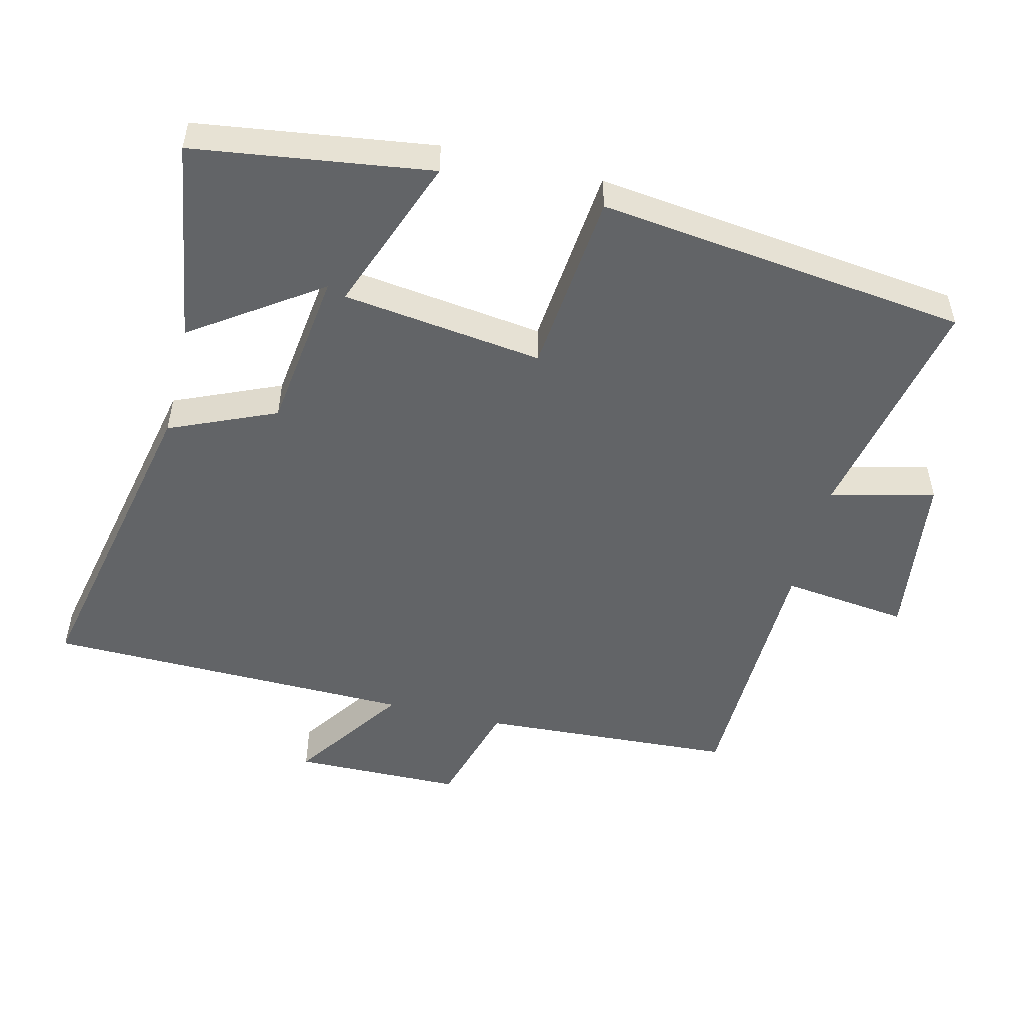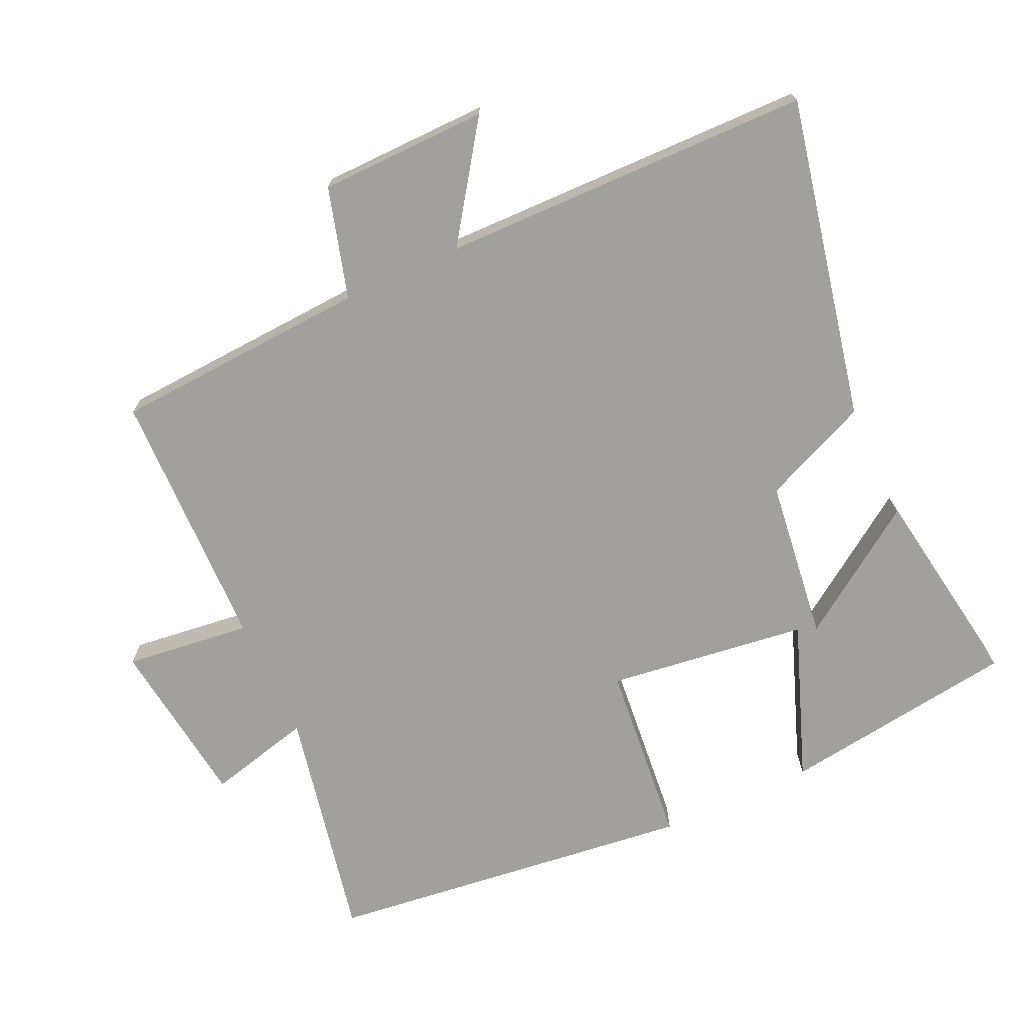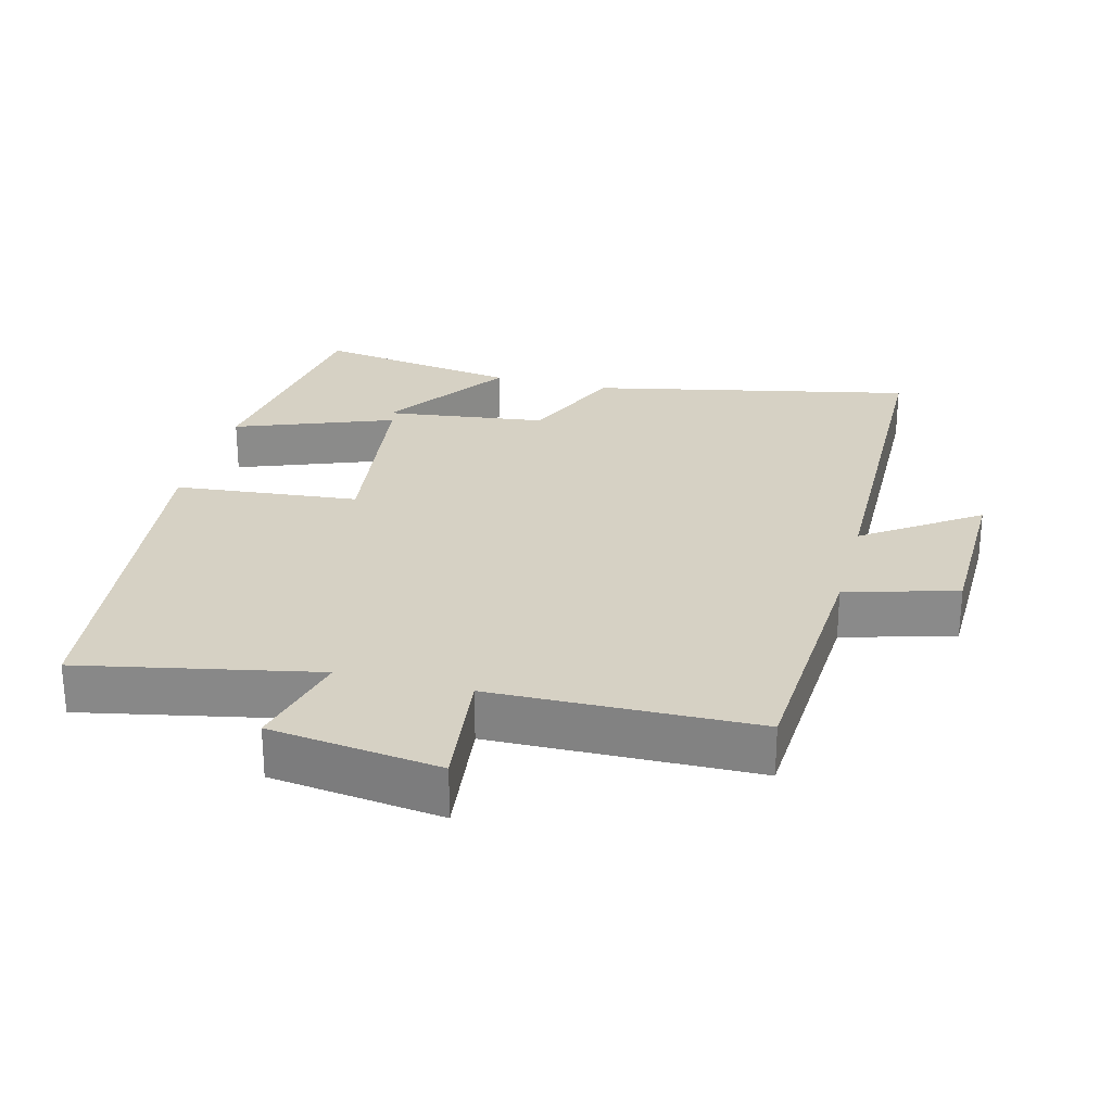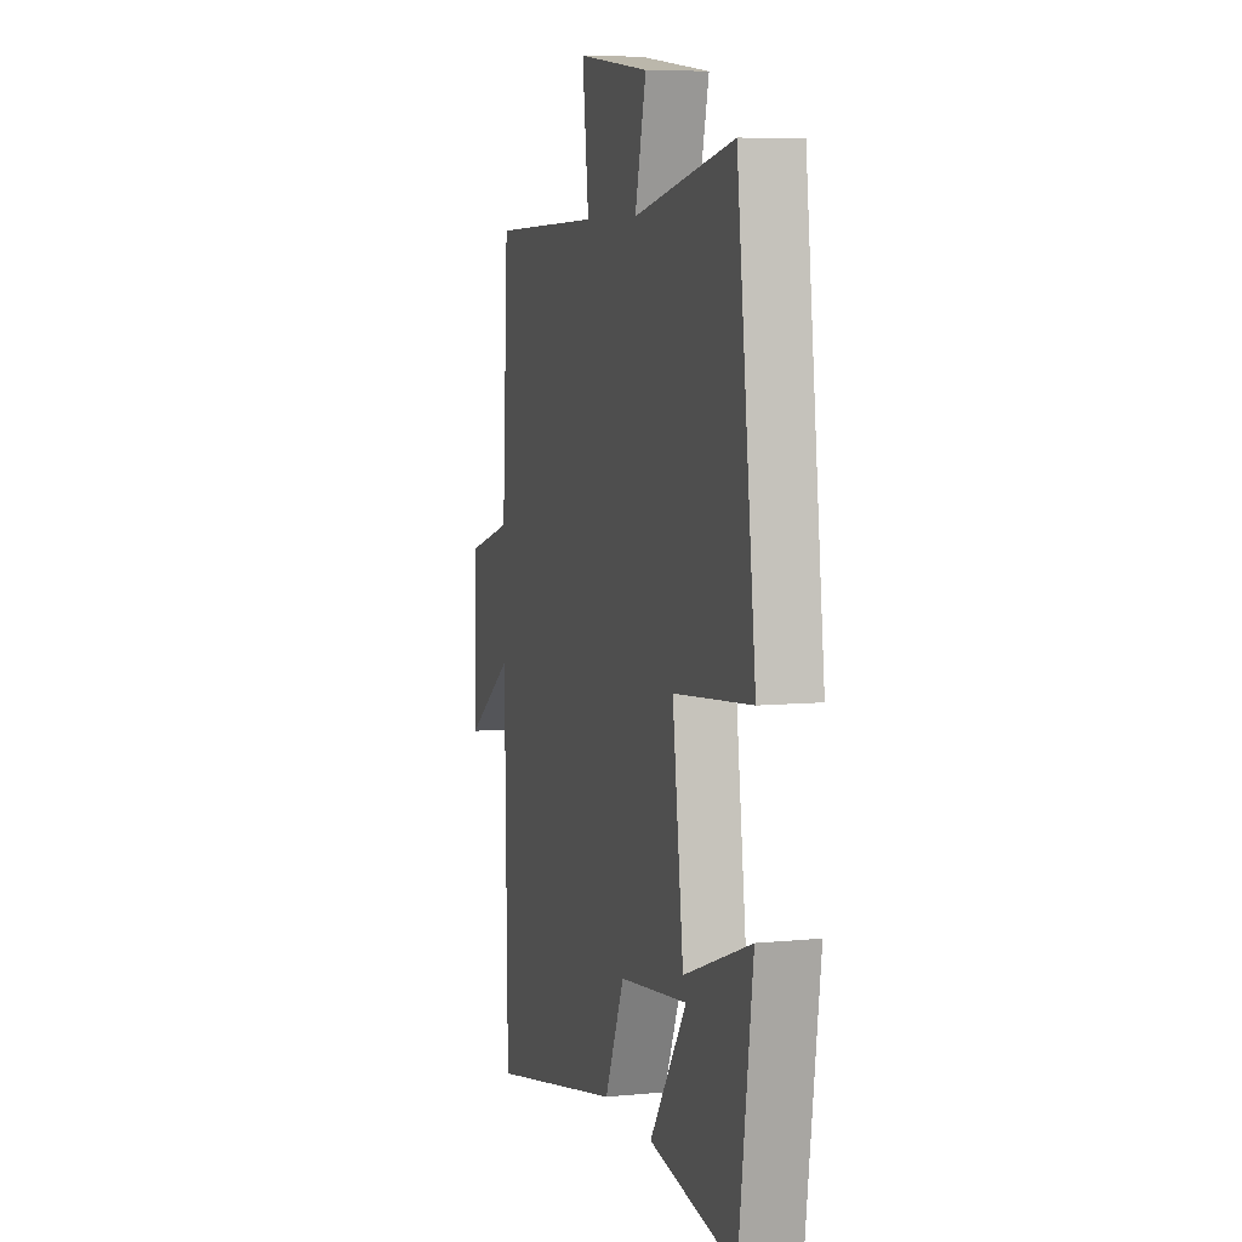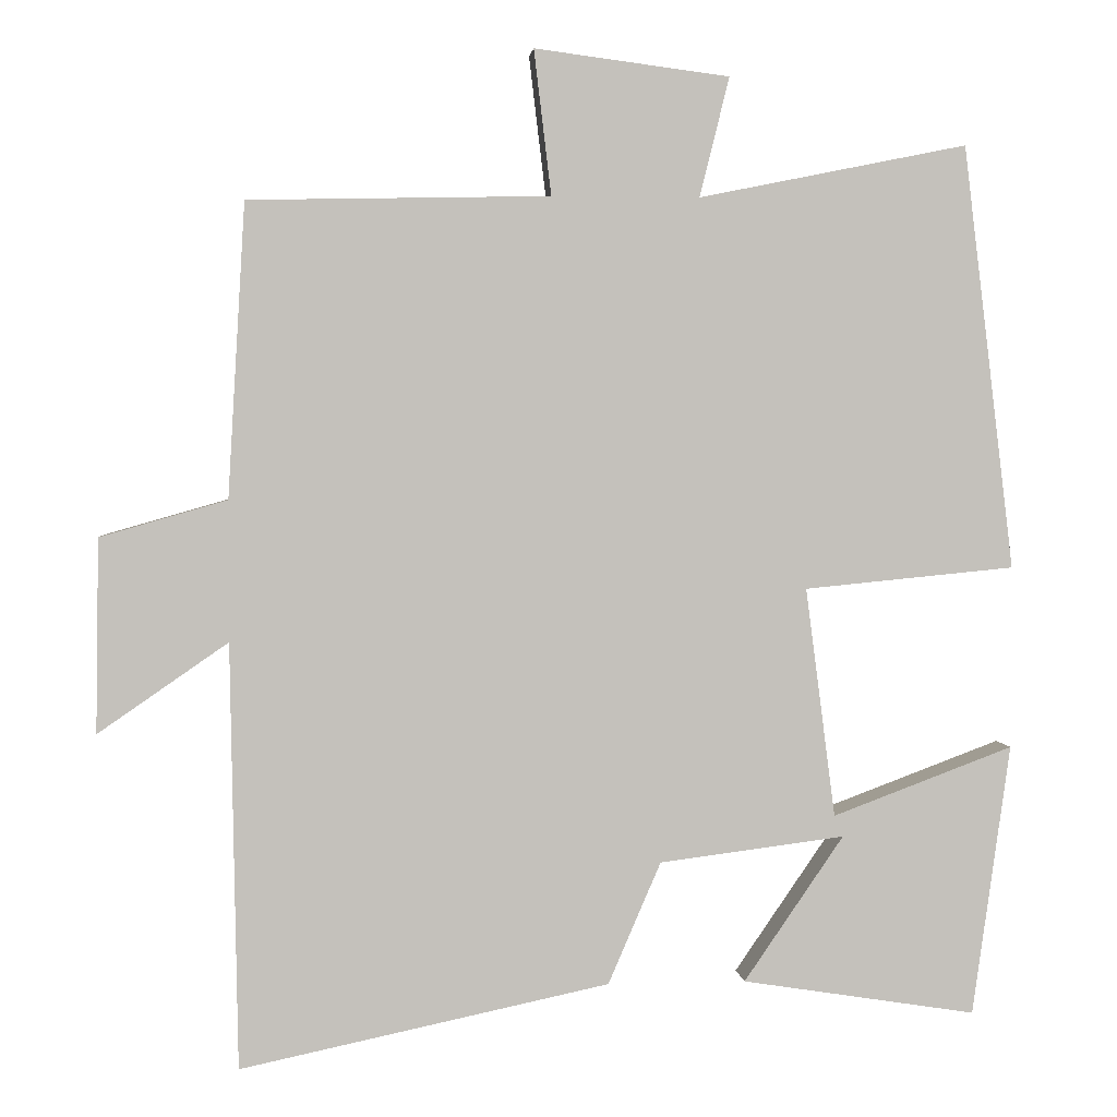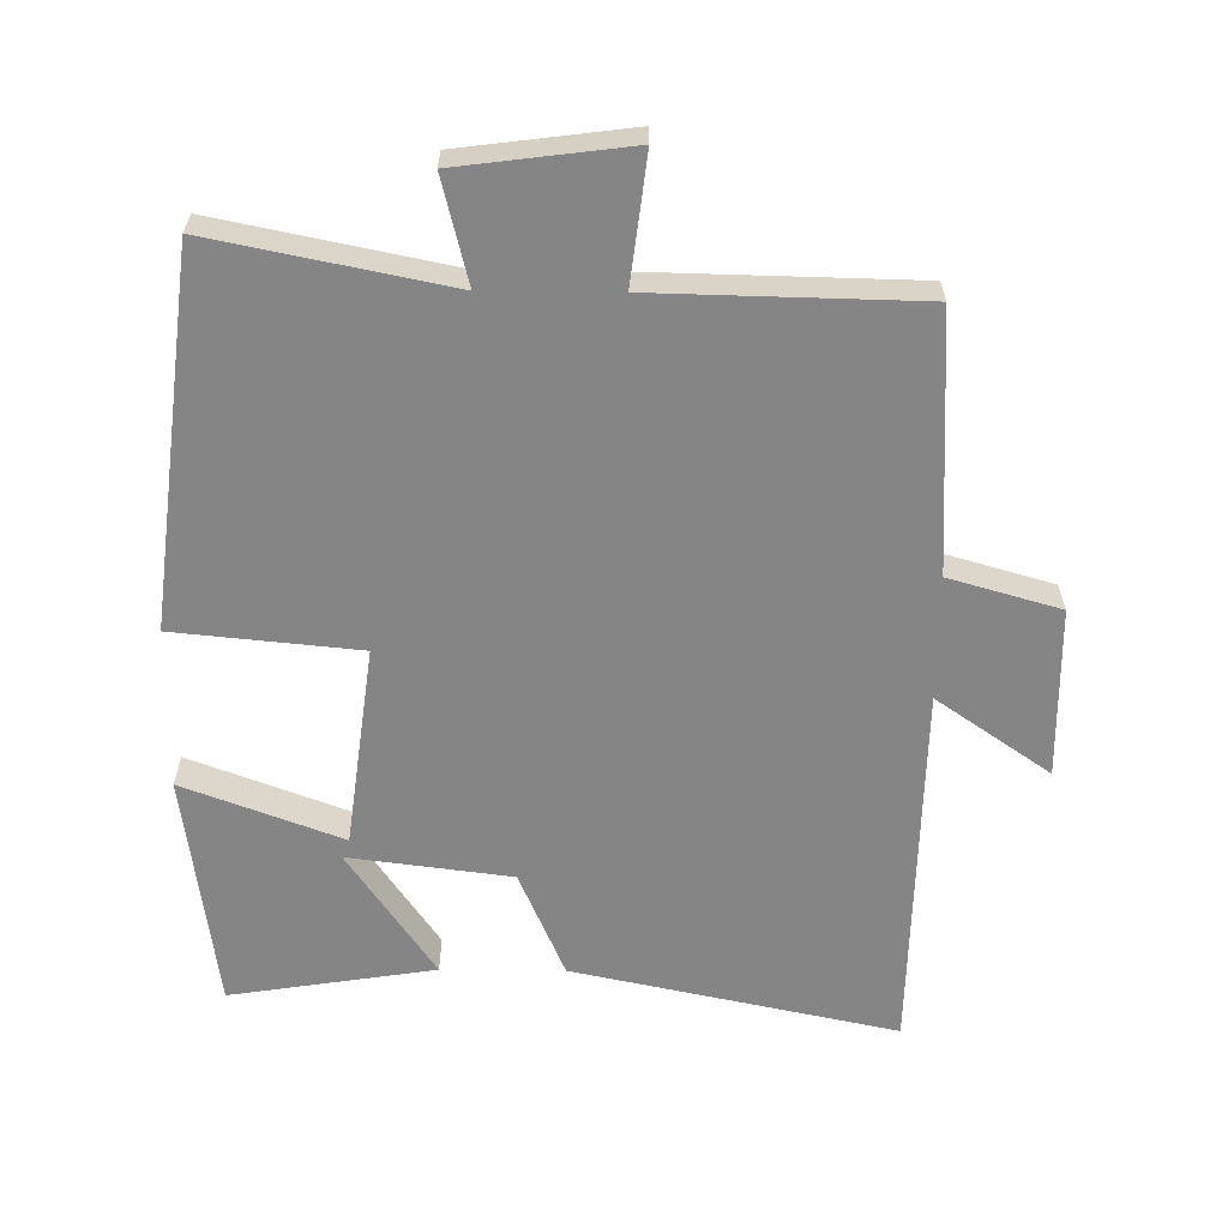
<metadata>
{"format":"obj","ext":"obj","renderer":"f3d","projection":"perspective","resolution":1024,"background":"white","views":[{"elev":-51.1,"azim":-103.8,"up":"+Y"},{"elev":-71.6,"azim":114.7,"up":"+Y"},{"elev":26.7,"azim":14.5,"up":"+Y"},{"elev":6.9,"azim":-106.2,"up":"+Z"},{"elev":2.6,"azim":174.5,"up":"+Z"},{"elev":-61.7,"azim":-0.6,"up":"+Y"}]}
</metadata>
<code>
v 0.491 0.07 -0.599
v 0.022 0.07 -0.5
v -0.045 0.07 -0.345
v -0.281 0.07 -0.315
v -0.154 0.07 -0.5
v -0.452 0.07 -0.547
v -0.5 0.07 -0.202
v -0.27 0.07 -0.288
v -0.232 0.07 0.004
v -0.5 0.07 0.03
v -0.435 0.07 0.569
v -0.093 0.07 0.5
v -0.131 0.07 0.652
v 0.117 0.07 0.684
v 0.095 0.07 0.5
v 0.478 0.07 0.492
v 0.5 0.07 0.119
v 0.661 0.07 0.073
v 0.665 0.07 -0.173
v 0.5 0.07 -0.059
v 0.491 0 -0.599
v 0.022 0 -0.5
v -0.045 0 -0.345
v -0.281 0 -0.315
v -0.154 0 -0.5
v -0.452 0 -0.547
v -0.5 0 -0.202
v -0.27 0 -0.288
v -0.232 0 0.004
v -0.5 0 0.03
v -0.435 0 0.569
v -0.093 0 0.5
v -0.131 0 0.652
v 0.117 0 0.684
v 0.095 0 0.5
v 0.478 0 0.492
v 0.5 0 0.119
v 0.661 0 0.073
v 0.665 0 -0.173
v 0.5 0 -0.059
f 17 18 19 20
f 1 2 3
f 20 1 3
f 17 20 3
f 16 17 3
f 15 16 3
f 12 13 14 15
f 12 15 3
f 9 10 11 12
f 8 9 12 3
f 6 7 8
f 4 5 6
f 4 6 8
f 3 4 8
f 40 39 38 37
f 23 22 21
f 23 21 40
f 23 40 37
f 23 37 36
f 23 36 35
f 35 34 33 32
f 23 35 32
f 32 31 30 29
f 23 32 29 28
f 28 27 26
f 26 25 24
f 28 26 24
f 28 24 23
f 1 21 22 2
f 2 22 23 3
f 3 23 24 4
f 4 24 25 5
f 5 25 26 6
f 6 26 27 7
f 7 27 28 8
f 8 28 29 9
f 9 29 30 10
f 10 30 31 11
f 11 31 32 12
f 12 32 33 13
f 13 33 34 14
f 14 34 35 15
f 15 35 36 16
f 16 36 37 17
f 17 37 38 18
f 18 38 39 19
f 19 39 40 20
f 20 40 21 1

</code>
